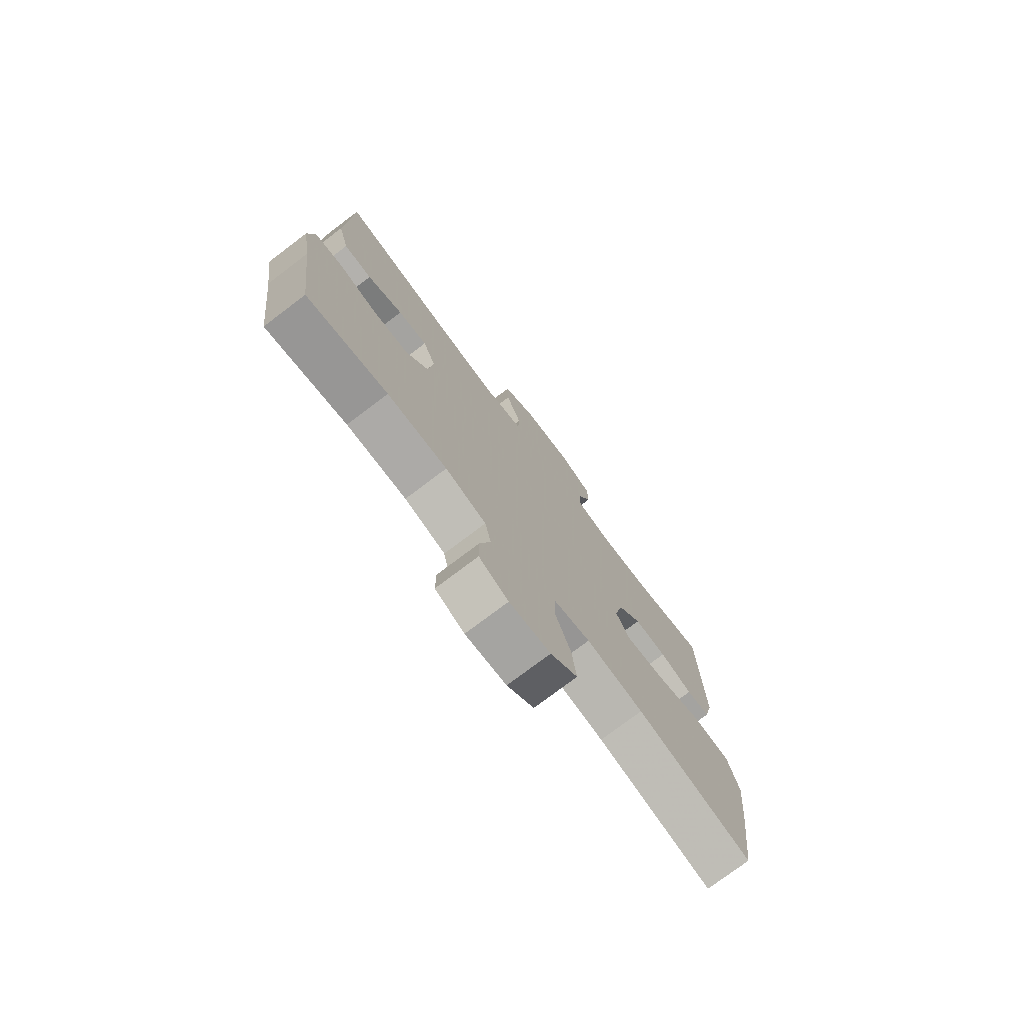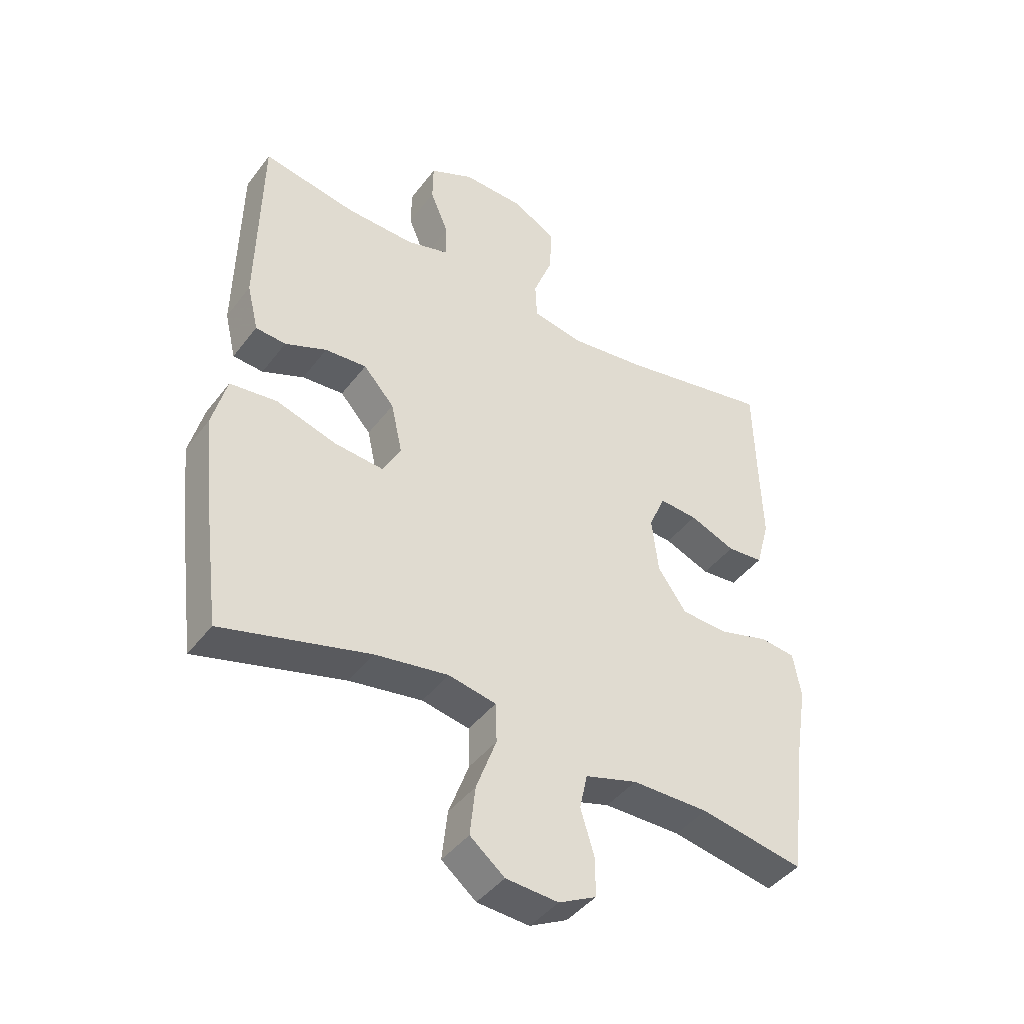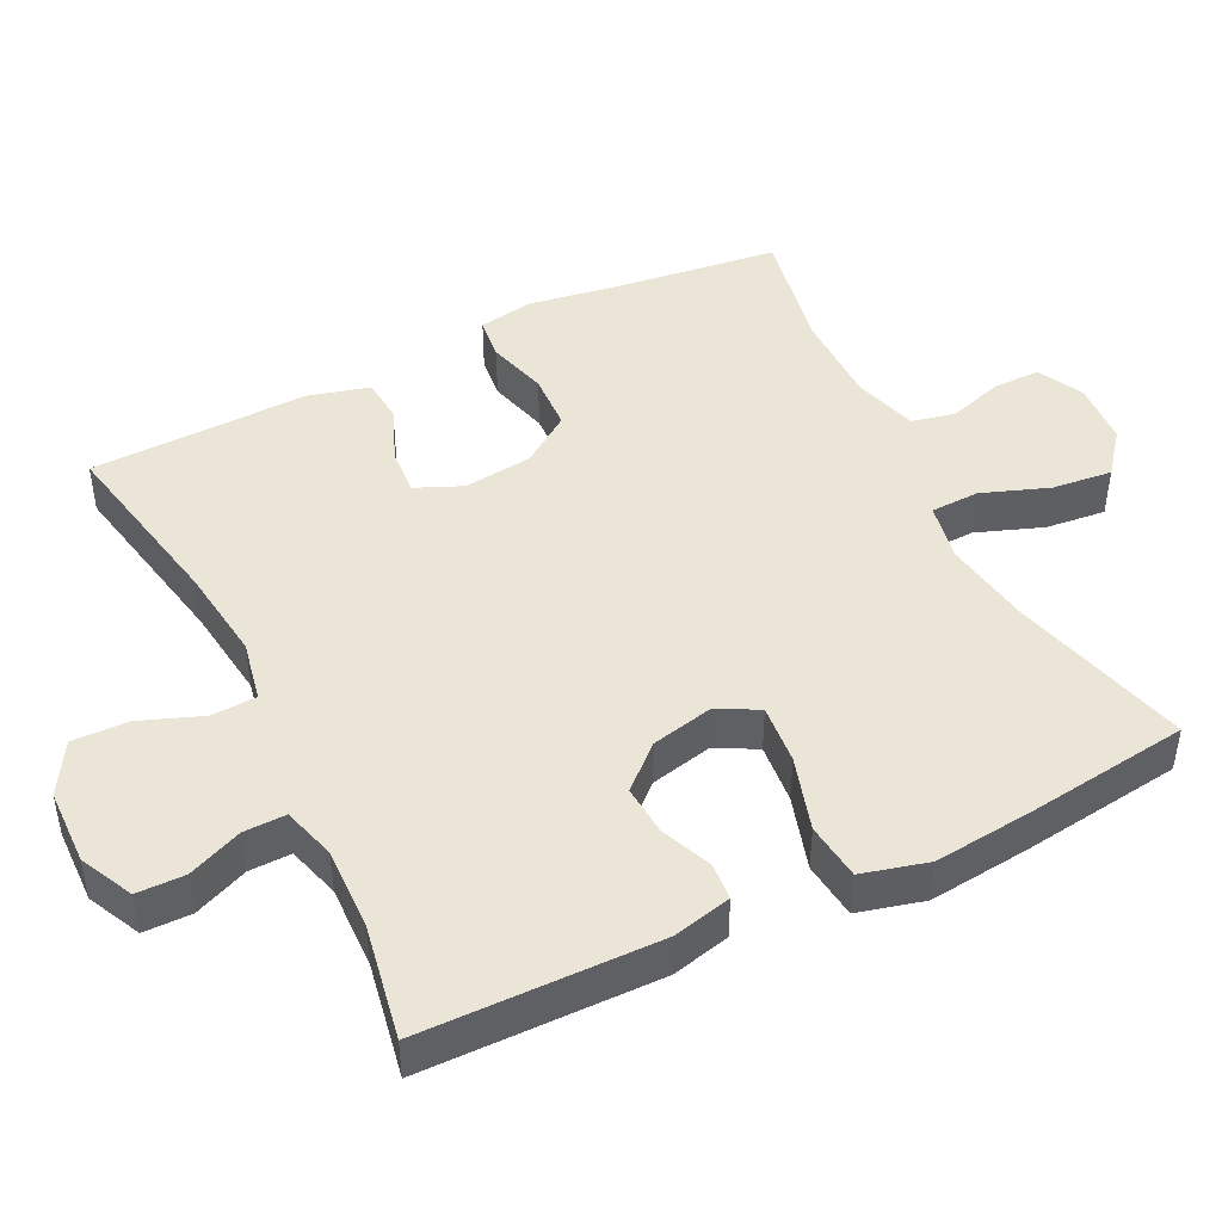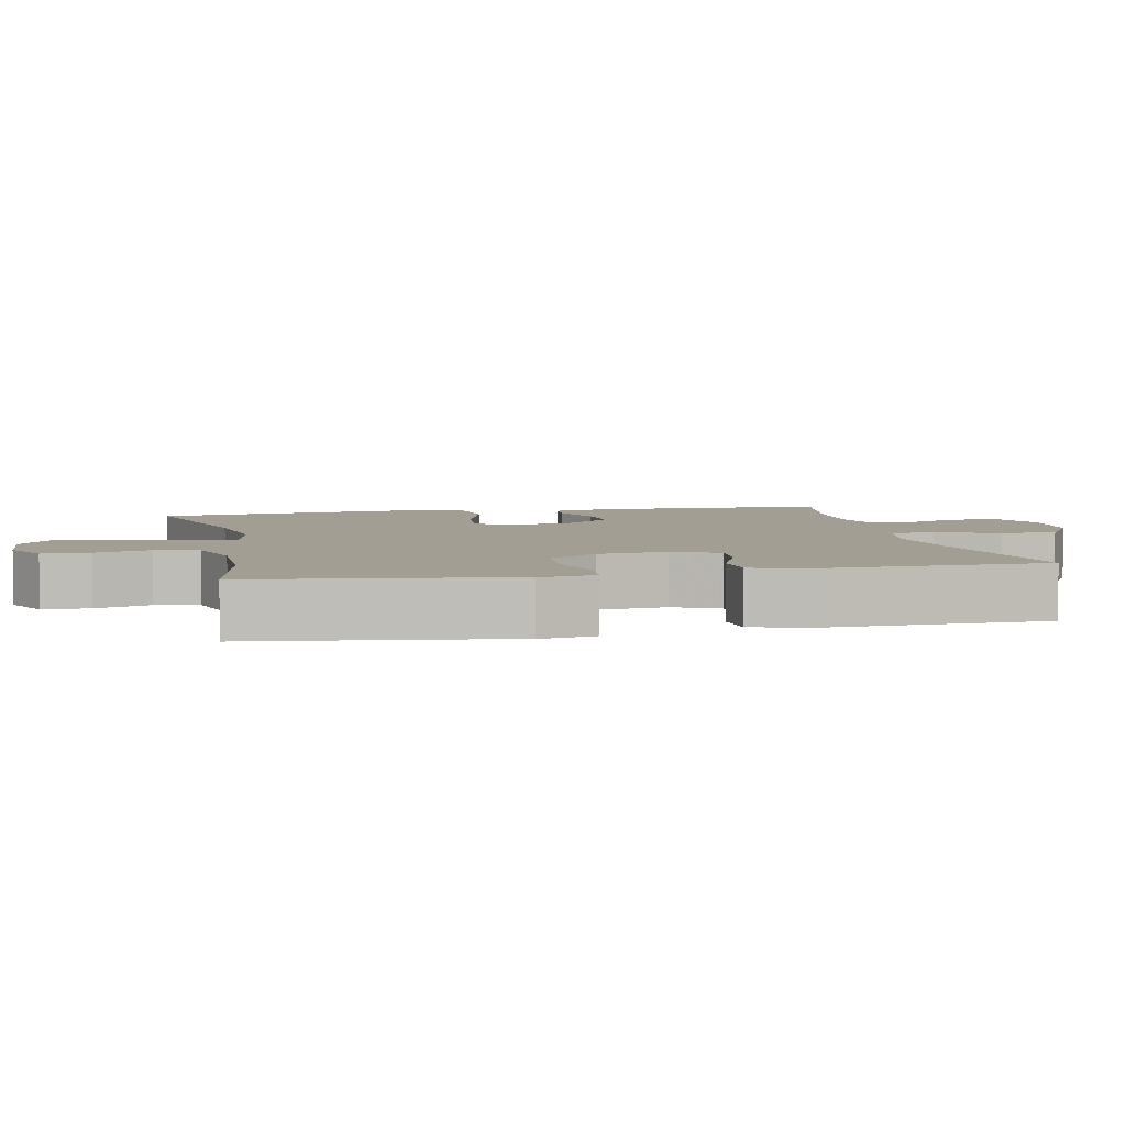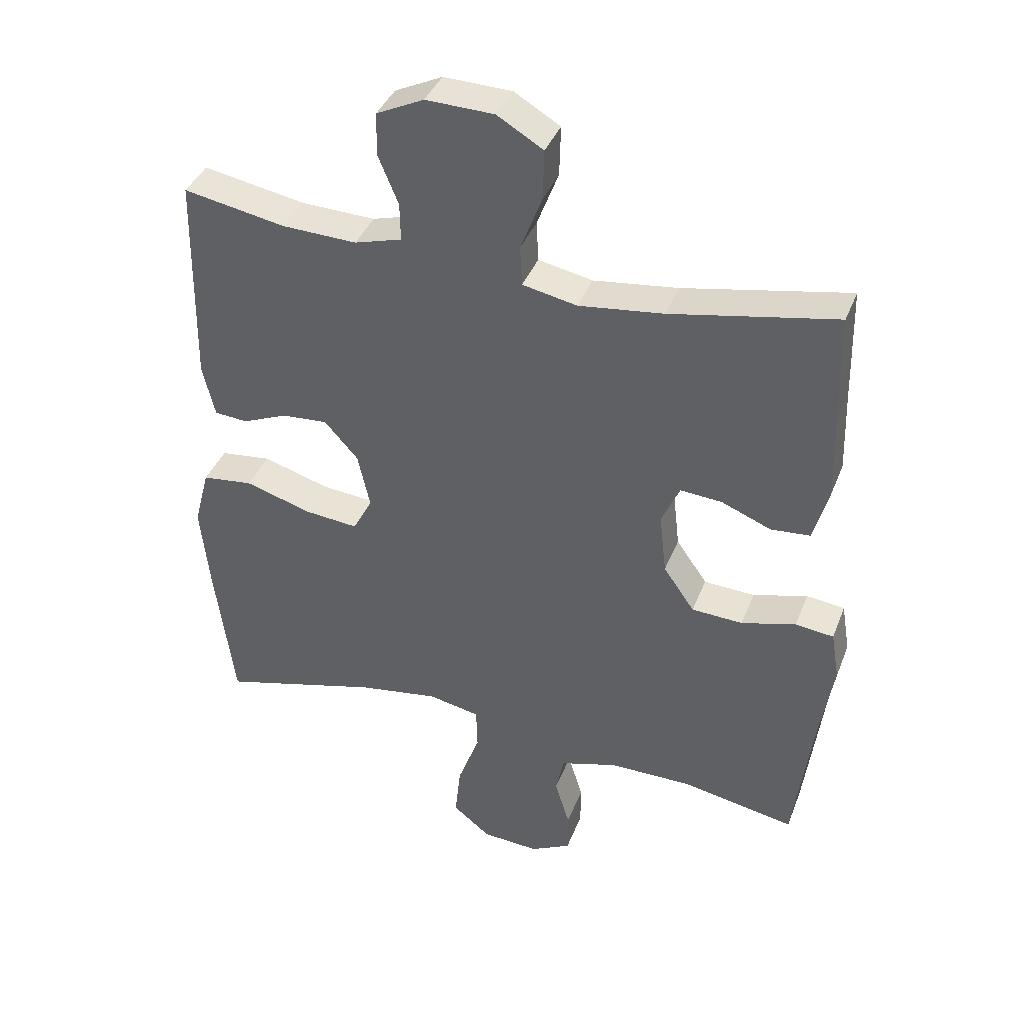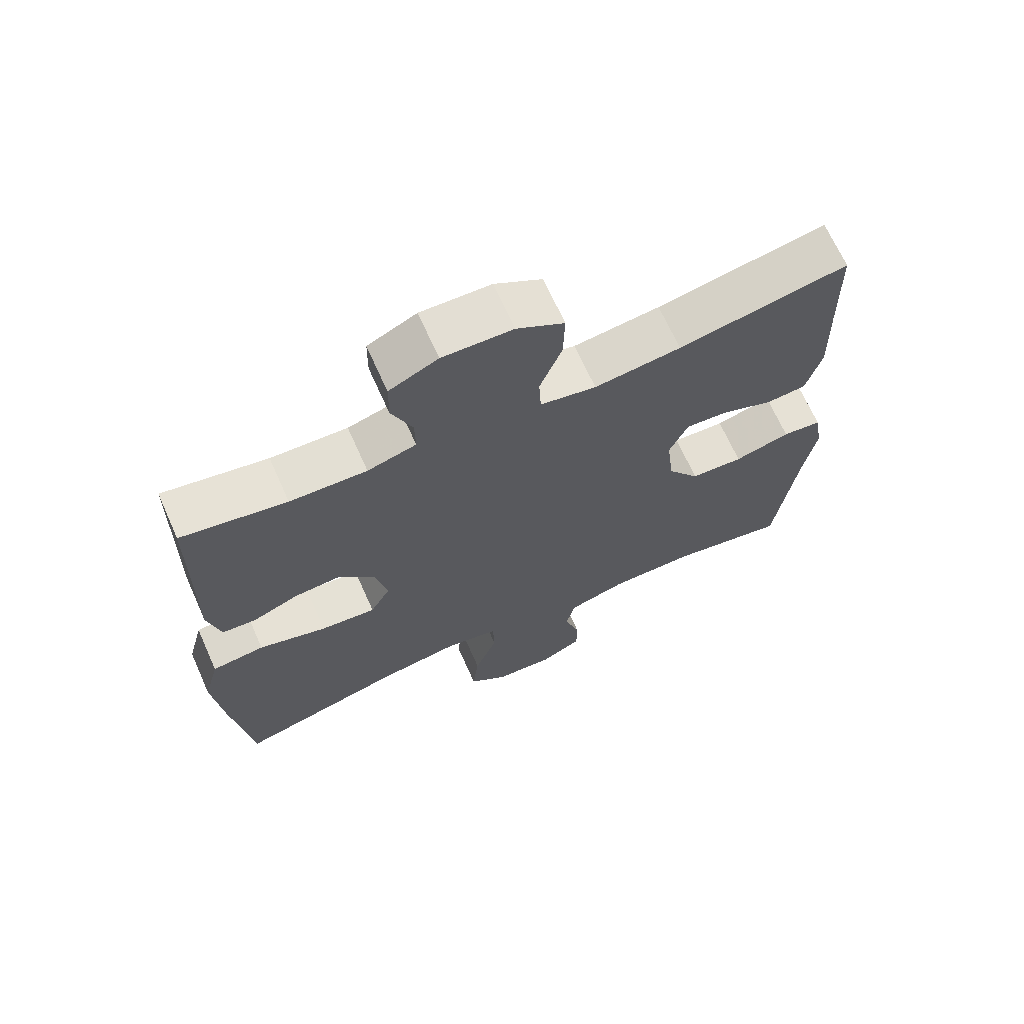
<metadata>
{"format":"obj","ext":"obj","renderer":"f3d","projection":"perspective","resolution":1024,"background":"white","views":[{"elev":-76.1,"azim":-52.9,"up":"+Z"},{"elev":-43.1,"azim":145.8,"up":"+Z"},{"elev":45.6,"azim":63.6,"up":"+Y"},{"elev":5.2,"azim":-101.9,"up":"+Y"},{"elev":39.0,"azim":-160.0,"up":"+Z"},{"elev":68.3,"azim":155.9,"up":"+Z"}]}
</metadata>
<code>
v 0.5 0.07 0.5
v 0.506 0.07 0.173
v 0.487 0.07 0.093
v 0.436 0.07 0.089
v 0.366 0.07 0.118
v 0.296 0.07 0.123
v 0.244 0.07 0.065
v 0.225 0.07 -0.021
v 0.255 0.07 -0.077
v 0.338 0.07 -0.069
v 0.44 0.07 -0.038
v 0.519 0.07 -0.047
v 0.543 0.07 -0.138
v 0.529 0.07 -0.275
v 0.5 0.07 -0.5
v 0.252 0.07 -0.434
v 0.129 0.07 -0.415
v 0.049 0.07 -0.431
v 0.047 0.07 -0.498
v 0.081 0.07 -0.59
v 0.09 0.07 -0.673
v 0.032 0.07 -0.72
v -0.056 0.07 -0.726
v -0.119 0.07 -0.694
v -0.119 0.07 -0.629
v -0.096 0.07 -0.553
v -0.109 0.07 -0.493
v -0.197 0.07 -0.467
v -0.326 0.07 -0.467
v -0.5 0.07 -0.5
v -0.53 0.07 -0.264
v -0.549 0.07 -0.149
v -0.536 0.07 -0.072
v -0.477 0.07 -0.065
v -0.393 0.07 -0.088
v -0.314 0.07 -0.084
v -0.266 0.07 -0.015
v -0.255 0.07 0.08
v -0.283 0.07 0.144
v -0.347 0.07 0.139
v -0.424 0.07 0.108
v -0.485 0.07 0.113
v -0.508 0.07 0.198
v -0.504 0.07 0.327
v -0.5 0.07 0.5
v -0.245 0.07 0.451
v -0.115 0.07 0.435
v -0.031 0.07 0.452
v -0.028 0.07 0.514
v -0.061 0.07 0.6
v -0.063 0.07 0.677
v 0.008 0.07 0.719
v 0.113 0.07 0.722
v 0.186 0.07 0.687
v 0.187 0.07 0.621
v 0.156 0.07 0.546
v 0.155 0.07 0.488
v 0.228 0.07 0.467
v 0.343 0.07 0.471
v 0.5 0 0.5
v 0.506 0 0.173
v 0.487 0 0.093
v 0.436 0 0.089
v 0.366 0 0.118
v 0.296 0 0.123
v 0.244 0 0.065
v 0.225 0 -0.021
v 0.255 0 -0.077
v 0.338 0 -0.069
v 0.44 0 -0.038
v 0.519 0 -0.047
v 0.543 0 -0.138
v 0.529 0 -0.275
v 0.5 0 -0.5
v 0.252 0 -0.434
v 0.129 0 -0.415
v 0.049 0 -0.431
v 0.047 0 -0.498
v 0.081 0 -0.59
v 0.09 0 -0.673
v 0.032 0 -0.72
v -0.056 0 -0.726
v -0.119 0 -0.694
v -0.119 0 -0.629
v -0.096 0 -0.553
v -0.109 0 -0.493
v -0.197 0 -0.467
v -0.326 0 -0.467
v -0.5 0 -0.5
v -0.53 0 -0.264
v -0.549 0 -0.149
v -0.536 0 -0.072
v -0.477 0 -0.065
v -0.393 0 -0.088
v -0.314 0 -0.084
v -0.266 0 -0.015
v -0.255 0 0.08
v -0.283 0 0.144
v -0.347 0 0.139
v -0.424 0 0.108
v -0.485 0 0.113
v -0.508 0 0.198
v -0.504 0 0.327
v -0.5 0 0.5
v -0.245 0 0.451
v -0.115 0 0.435
v -0.031 0 0.452
v -0.028 0 0.514
v -0.061 0 0.6
v -0.063 0 0.677
v 0.008 0 0.719
v 0.113 0 0.722
v 0.186 0 0.687
v 0.187 0 0.621
v 0.156 0 0.546
v 0.155 0 0.488
v 0.228 0 0.467
v 0.343 0 0.471
f 53 54 55 56
f 53 56 57
f 52 53 57
f 49 50 51 52
f 48 49 52 57
f 47 48 57 58
f 44 45 46
f 44 46 47
f 40 41 42 43
f 39 40 43 44
f 32 33 34 35
f 31 32 35 36
f 29 30 31 36
f 28 29 36 37
f 23 24 25 26
f 23 26 27
f 22 23 27
f 19 20 21 22
f 18 19 22 27
f 13 14 15 16
f 13 16 17
f 10 11 12 13
f 9 10 13 17
f 8 9 17 18
f 2 3 4 5
f 59 1 2 5
f 59 5 6
f 58 59 6 7
f 39 44 47 58
f 38 39 58 7
f 27 28 37 38
f 18 27 38
f 7 8 18 38
f 115 114 113 112
f 116 115 112
f 116 112 111
f 111 110 109 108
f 116 111 108 107
f 117 116 107 106
f 105 104 103
f 106 105 103
f 102 101 100 99
f 103 102 99 98
f 94 93 92 91
f 95 94 91 90
f 95 90 89 88
f 96 95 88 87
f 85 84 83 82
f 86 85 82
f 86 82 81
f 81 80 79 78
f 86 81 78 77
f 75 74 73 72
f 76 75 72
f 72 71 70 69
f 76 72 69 68
f 77 76 68 67
f 64 63 62 61
f 64 61 60 118
f 65 64 118
f 66 65 118 117
f 117 106 103 98
f 66 117 98 97
f 97 96 87 86
f 97 86 77
f 97 77 67 66
f 1 60 61 2
f 2 61 62 3
f 3 62 63 4
f 4 63 64 5
f 5 64 65 6
f 6 65 66 7
f 7 66 67 8
f 8 67 68 9
f 9 68 69 10
f 10 69 70 11
f 11 70 71 12
f 12 71 72 13
f 13 72 73 14
f 14 73 74 15
f 15 74 75 16
f 16 75 76 17
f 17 76 77 18
f 18 77 78 19
f 19 78 79 20
f 20 79 80 21
f 21 80 81 22
f 22 81 82 23
f 23 82 83 24
f 24 83 84 25
f 25 84 85 26
f 26 85 86 27
f 27 86 87 28
f 28 87 88 29
f 29 88 89 30
f 30 89 90 31
f 31 90 91 32
f 32 91 92 33
f 33 92 93 34
f 34 93 94 35
f 35 94 95 36
f 36 95 96 37
f 37 96 97 38
f 38 97 98 39
f 39 98 99 40
f 40 99 100 41
f 41 100 101 42
f 42 101 102 43
f 43 102 103 44
f 44 103 104 45
f 45 104 105 46
f 46 105 106 47
f 47 106 107 48
f 48 107 108 49
f 49 108 109 50
f 50 109 110 51
f 51 110 111 52
f 52 111 112 53
f 53 112 113 54
f 54 113 114 55
f 55 114 115 56
f 56 115 116 57
f 57 116 117 58
f 58 117 118 59
f 59 118 60 1

</code>
